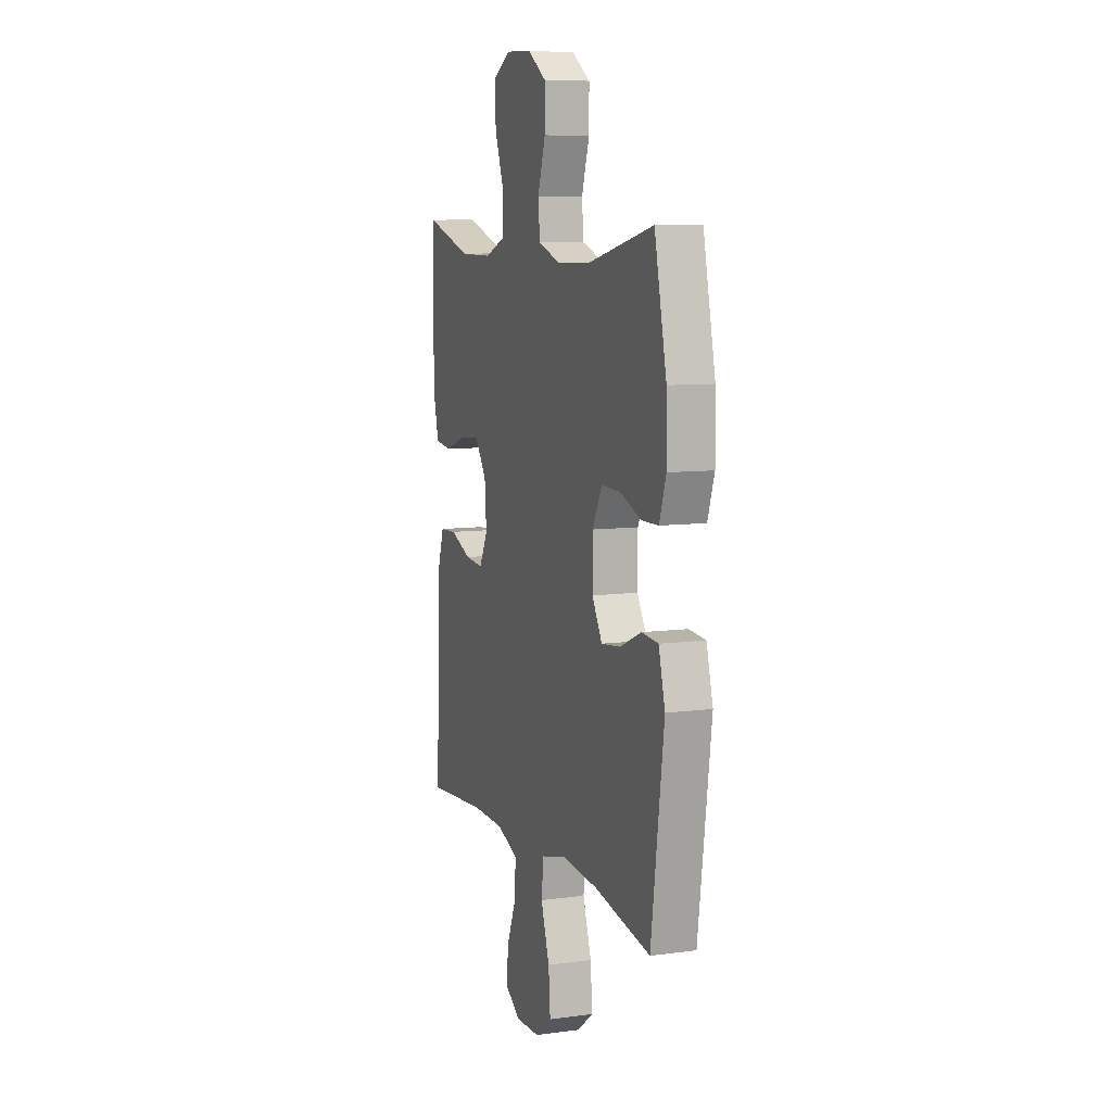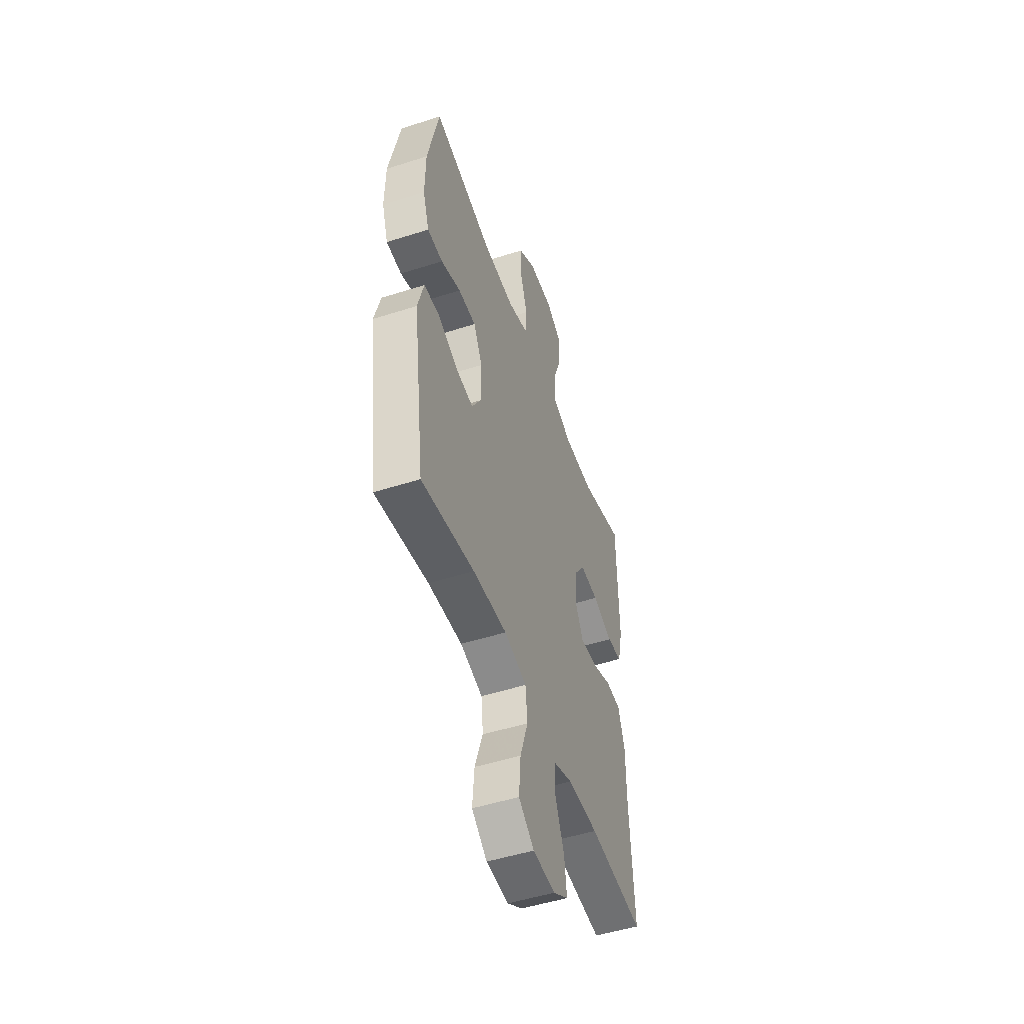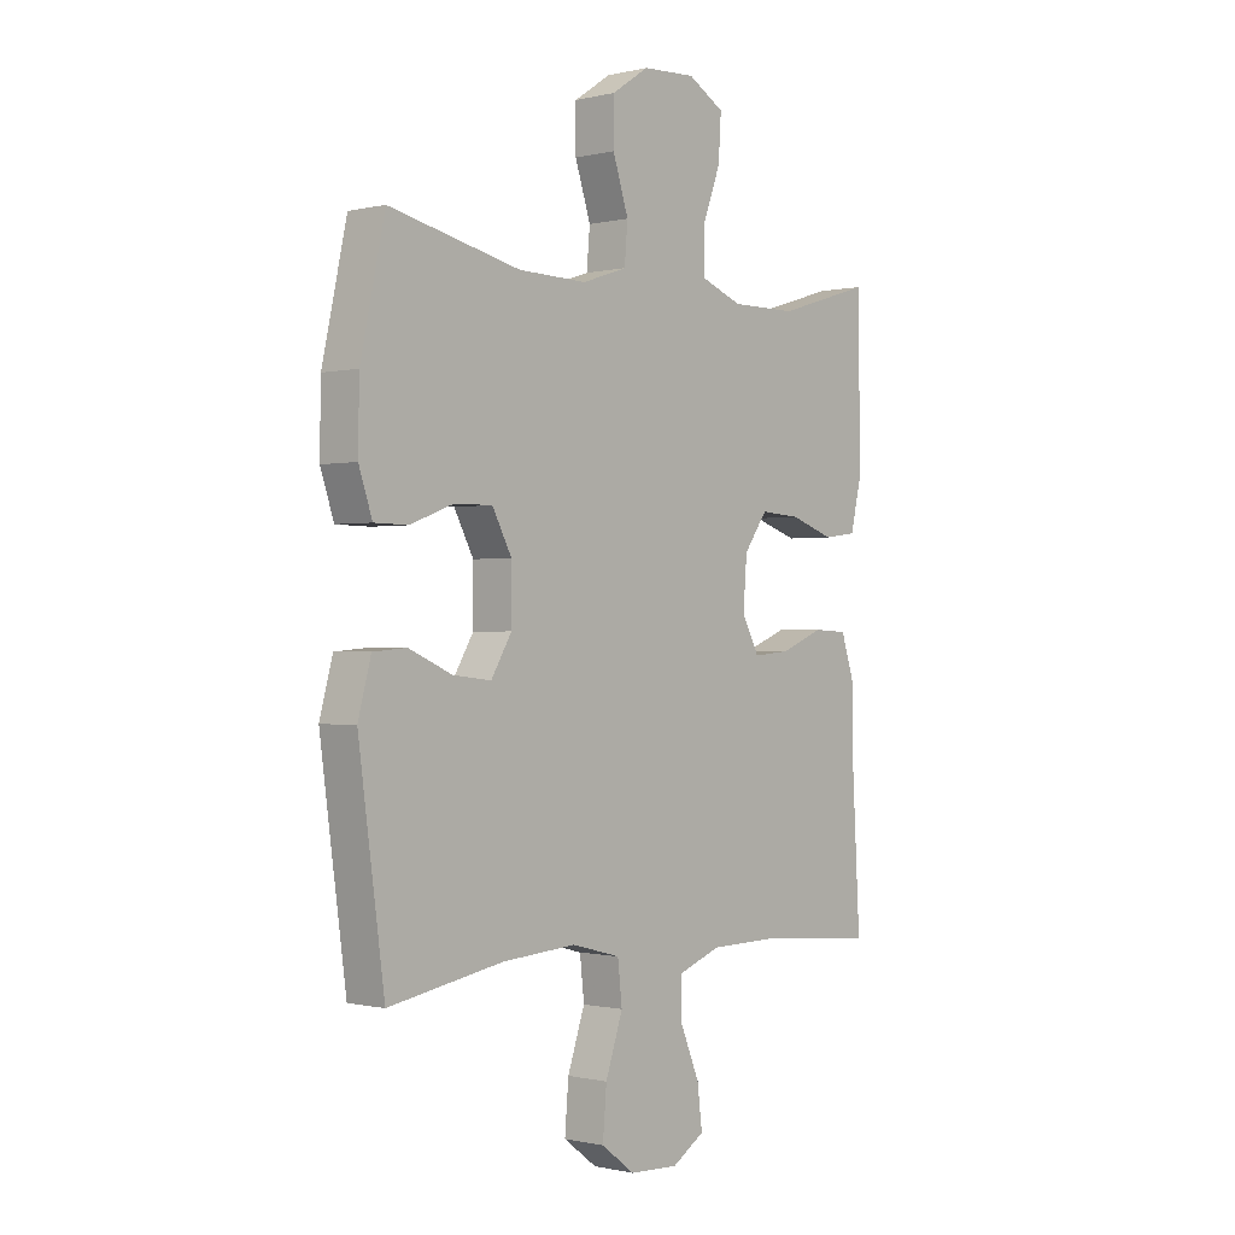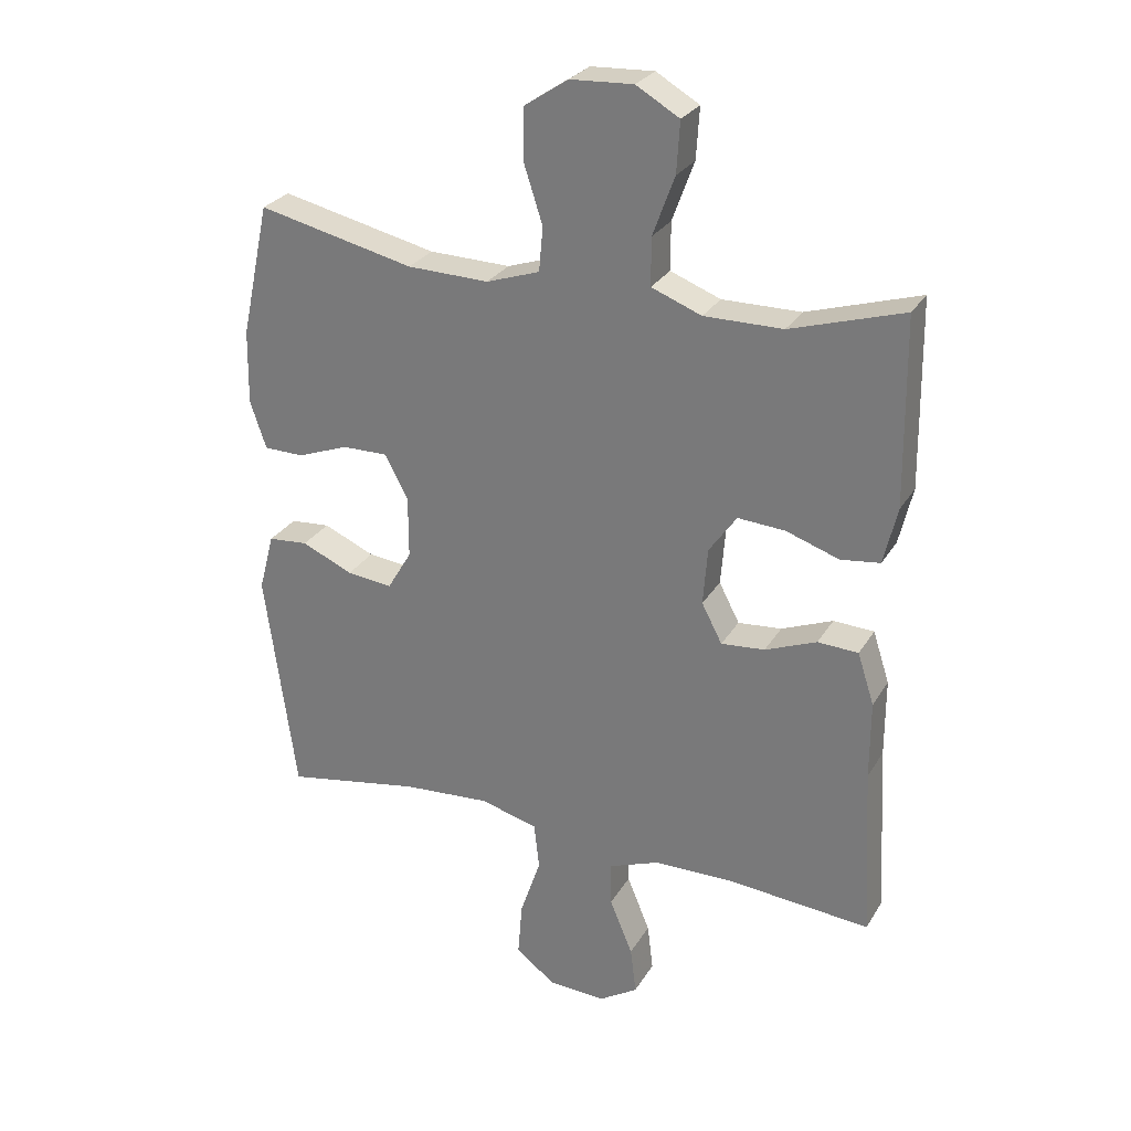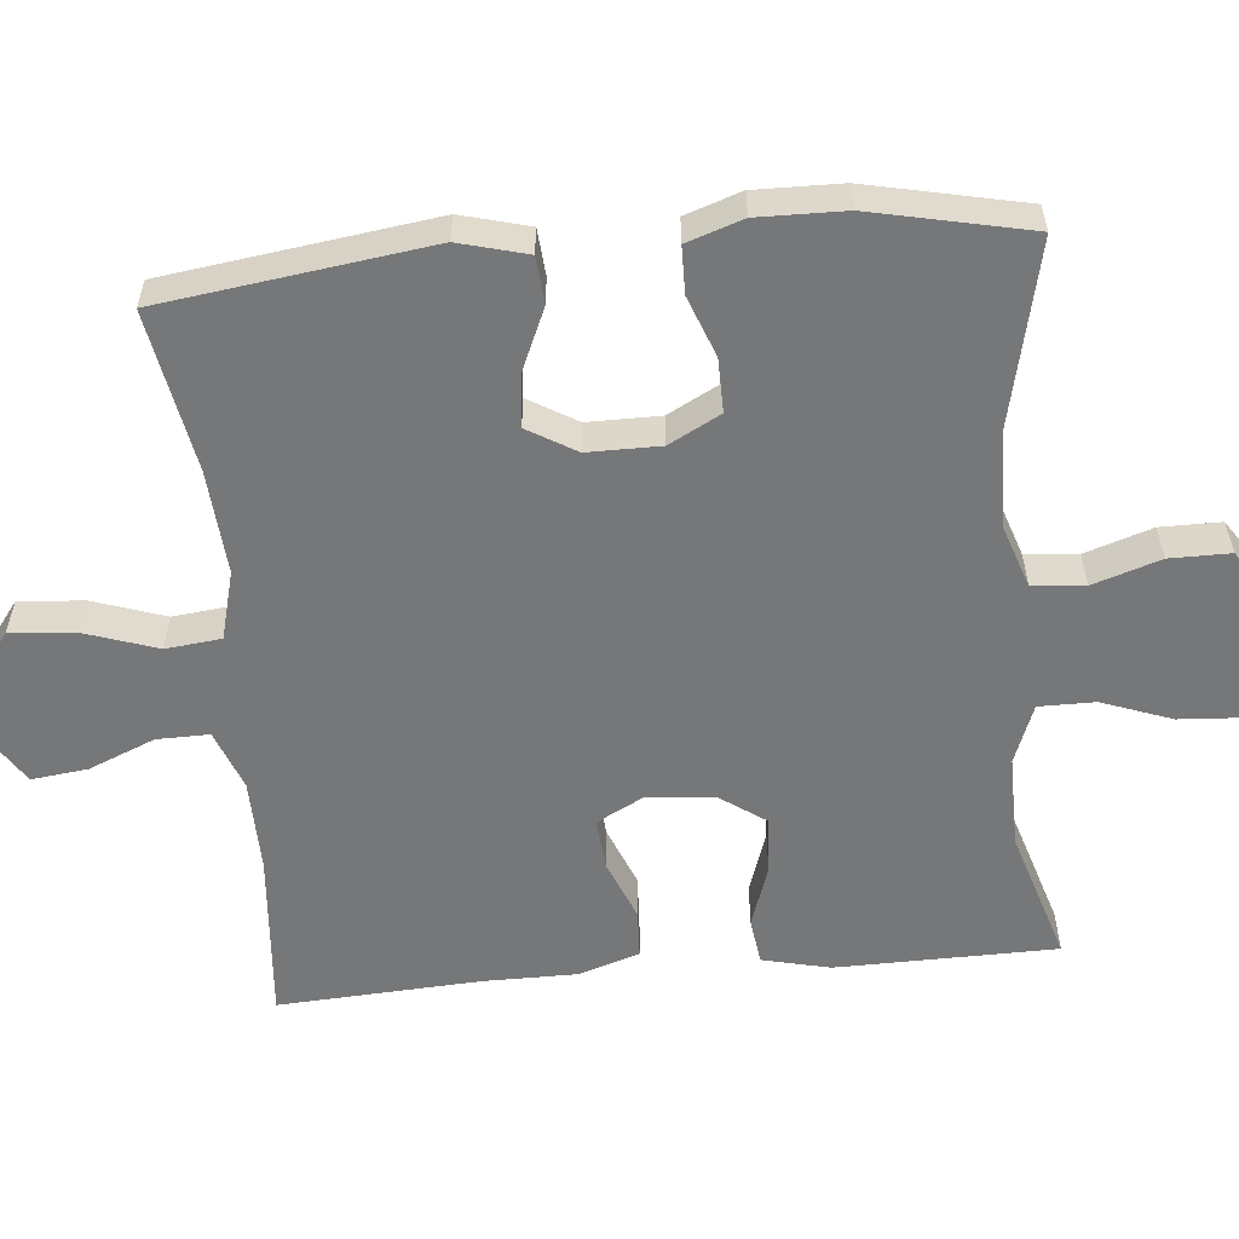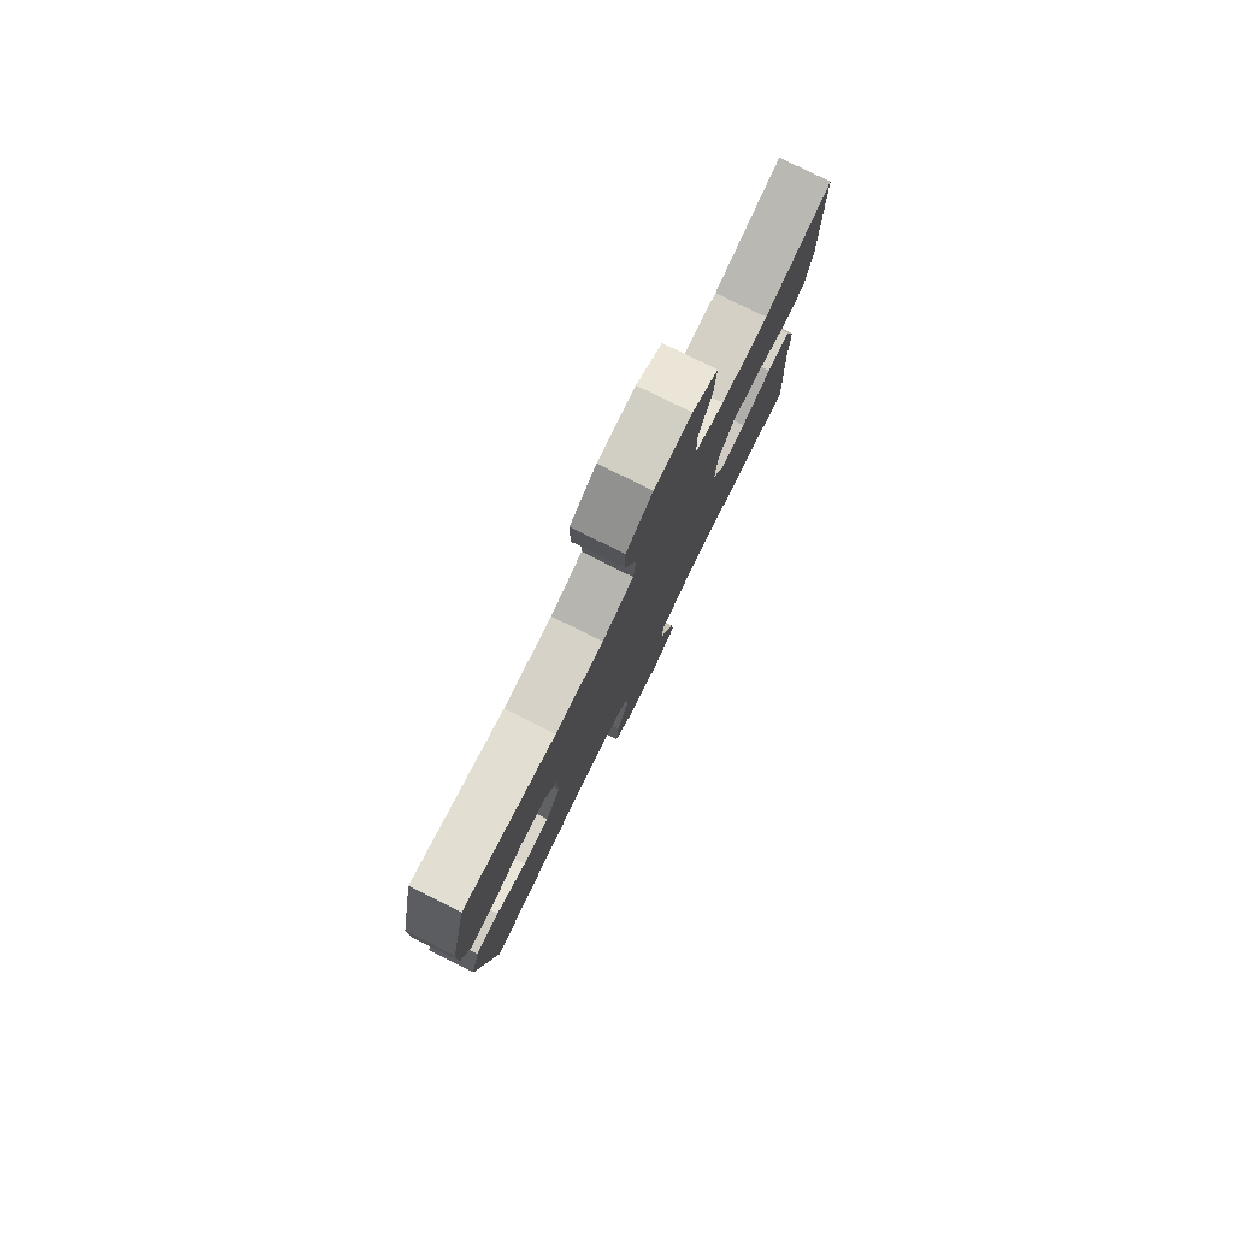
<metadata>
{"format":"obj","ext":"obj","renderer":"f3d","projection":"perspective","resolution":1024,"background":"white","views":[{"elev":8.6,"azim":-109.9,"up":"+Z"},{"elev":-50.4,"azim":-70.7,"up":"+Z"},{"elev":-0.5,"azim":-48.8,"up":"+Z"},{"elev":27.6,"azim":25.0,"up":"+Z"},{"elev":-57.0,"azim":-84.7,"up":"+Y"},{"elev":79.8,"azim":-63.6,"up":"+Z"}]}
</metadata>
<code>
v -0.5 0.07 0.5
v -0.257 0.07 0.445
v -0.13 0.07 0.442
v -0.047 0.07 0.47
v -0.041 0.07 0.539
v -0.07 0.07 0.628
v -0.07 0.07 0.708
v -0.001 0.07 0.754
v 0.097 0.07 0.759
v 0.164 0.07 0.72
v 0.159 0.07 0.641
v 0.125 0.07 0.549
v 0.125 0.07 0.475
v 0.203 0.07 0.445
v 0.325 0.07 0.446
v 0.5 0.07 0.5
v 0.504 0.07 0.21
v 0.483 0.07 0.121
v 0.422 0.07 0.113
v 0.34 0.07 0.141
v 0.266 0.07 0.146
v 0.223 0.07 0.085
v 0.216 0.07 -0.004
v 0.248 0.07 -0.065
v 0.316 0.07 -0.059
v 0.396 0.07 -0.027
v 0.459 0.07 -0.03
v 0.485 0.07 -0.11
v 0.485 0.07 -0.232
v 0.5 0.07 -0.5
v 0.276 0.07 -0.481
v 0.153 0.07 -0.483
v 0.074 0.07 -0.513
v 0.075 0.07 -0.582
v 0.111 0.07 -0.669
v 0.12 0.07 -0.743
v 0.06 0.07 -0.781
v -0.03 0.07 -0.777
v -0.092 0.07 -0.73
v -0.085 0.07 -0.644
v -0.053 0.07 -0.549
v -0.061 0.07 -0.476
v -0.151 0.07 -0.452
v -0.288 0.07 -0.462
v -0.5 0.07 -0.5
v -0.548 0.07 -0.147
v -0.524 0.07 -0.057
v -0.462 0.07 -0.052
v -0.382 0.07 -0.087
v -0.311 0.07 -0.095
v -0.273 0.07 -0.031
v -0.273 0.07 0.065
v -0.309 0.07 0.133
v -0.38 0.07 0.132
v -0.46 0.07 0.102
v -0.522 0.07 0.103
v -0.547 0.07 0.177
v -0.545 0.07 0.292
v -0.5 0 0.5
v -0.257 0 0.445
v -0.13 0 0.442
v -0.047 0 0.47
v -0.041 0 0.539
v -0.07 0 0.628
v -0.07 0 0.708
v -0.001 0 0.754
v 0.097 0 0.759
v 0.164 0 0.72
v 0.159 0 0.641
v 0.125 0 0.549
v 0.125 0 0.475
v 0.203 0 0.445
v 0.325 0 0.446
v 0.5 0 0.5
v 0.504 0 0.21
v 0.483 0 0.121
v 0.422 0 0.113
v 0.34 0 0.141
v 0.266 0 0.146
v 0.223 0 0.085
v 0.216 0 -0.004
v 0.248 0 -0.065
v 0.316 0 -0.059
v 0.396 0 -0.027
v 0.459 0 -0.03
v 0.485 0 -0.11
v 0.485 0 -0.232
v 0.5 0 -0.5
v 0.276 0 -0.481
v 0.153 0 -0.483
v 0.074 0 -0.513
v 0.075 0 -0.582
v 0.111 0 -0.669
v 0.12 0 -0.743
v 0.06 0 -0.781
v -0.03 0 -0.777
v -0.092 0 -0.73
v -0.085 0 -0.644
v -0.053 0 -0.549
v -0.061 0 -0.476
v -0.151 0 -0.452
v -0.288 0 -0.462
v -0.5 0 -0.5
v -0.548 0 -0.147
v -0.524 0 -0.057
v -0.462 0 -0.052
v -0.382 0 -0.087
v -0.311 0 -0.095
v -0.273 0 -0.031
v -0.273 0 0.065
v -0.309 0 0.133
v -0.38 0 0.132
v -0.46 0 0.102
v -0.522 0 0.103
v -0.547 0 0.177
v -0.545 0 0.292
f 57 58 1 2
f 54 55 56 57
f 53 54 57 2
f 52 53 2 3
f 51 52 3 4
f 46 47 48 49
f 44 45 46 49
f 43 44 49 50
f 42 43 50 51
f 38 39 40 41
f 36 37 38 41
f 34 35 36 41
f 33 34 41 42
f 32 33 42 51
f 29 30 31
f 25 26 27 28
f 24 25 28 29
f 17 18 19 20
f 15 16 17 20
f 14 15 20 21
f 13 14 21 22
f 9 10 11 12
f 9 12 13
f 8 9 13
f 5 6 7 8
f 4 5 8 13
f 24 29 31 32
f 23 24 32 51
f 22 23 51
f 4 13 22 51
f 60 59 116 115
f 115 114 113 112
f 60 115 112 111
f 61 60 111 110
f 62 61 110 109
f 107 106 105 104
f 107 104 103 102
f 108 107 102 101
f 109 108 101 100
f 99 98 97 96
f 99 96 95 94
f 99 94 93 92
f 100 99 92 91
f 109 100 91 90
f 89 88 87
f 86 85 84 83
f 87 86 83 82
f 78 77 76 75
f 78 75 74 73
f 79 78 73 72
f 80 79 72 71
f 70 69 68 67
f 71 70 67
f 71 67 66
f 66 65 64 63
f 71 66 63 62
f 90 89 87 82
f 109 90 82 81
f 109 81 80
f 109 80 71 62
f 1 59 60 2
f 2 60 61 3
f 3 61 62 4
f 4 62 63 5
f 5 63 64 6
f 6 64 65 7
f 7 65 66 8
f 8 66 67 9
f 9 67 68 10
f 10 68 69 11
f 11 69 70 12
f 12 70 71 13
f 13 71 72 14
f 14 72 73 15
f 15 73 74 16
f 16 74 75 17
f 17 75 76 18
f 18 76 77 19
f 19 77 78 20
f 20 78 79 21
f 21 79 80 22
f 22 80 81 23
f 23 81 82 24
f 24 82 83 25
f 25 83 84 26
f 26 84 85 27
f 27 85 86 28
f 28 86 87 29
f 29 87 88 30
f 30 88 89 31
f 31 89 90 32
f 32 90 91 33
f 33 91 92 34
f 34 92 93 35
f 35 93 94 36
f 36 94 95 37
f 37 95 96 38
f 38 96 97 39
f 39 97 98 40
f 40 98 99 41
f 41 99 100 42
f 42 100 101 43
f 43 101 102 44
f 44 102 103 45
f 45 103 104 46
f 46 104 105 47
f 47 105 106 48
f 48 106 107 49
f 49 107 108 50
f 50 108 109 51
f 51 109 110 52
f 52 110 111 53
f 53 111 112 54
f 54 112 113 55
f 55 113 114 56
f 56 114 115 57
f 57 115 116 58
f 58 116 59 1

</code>
